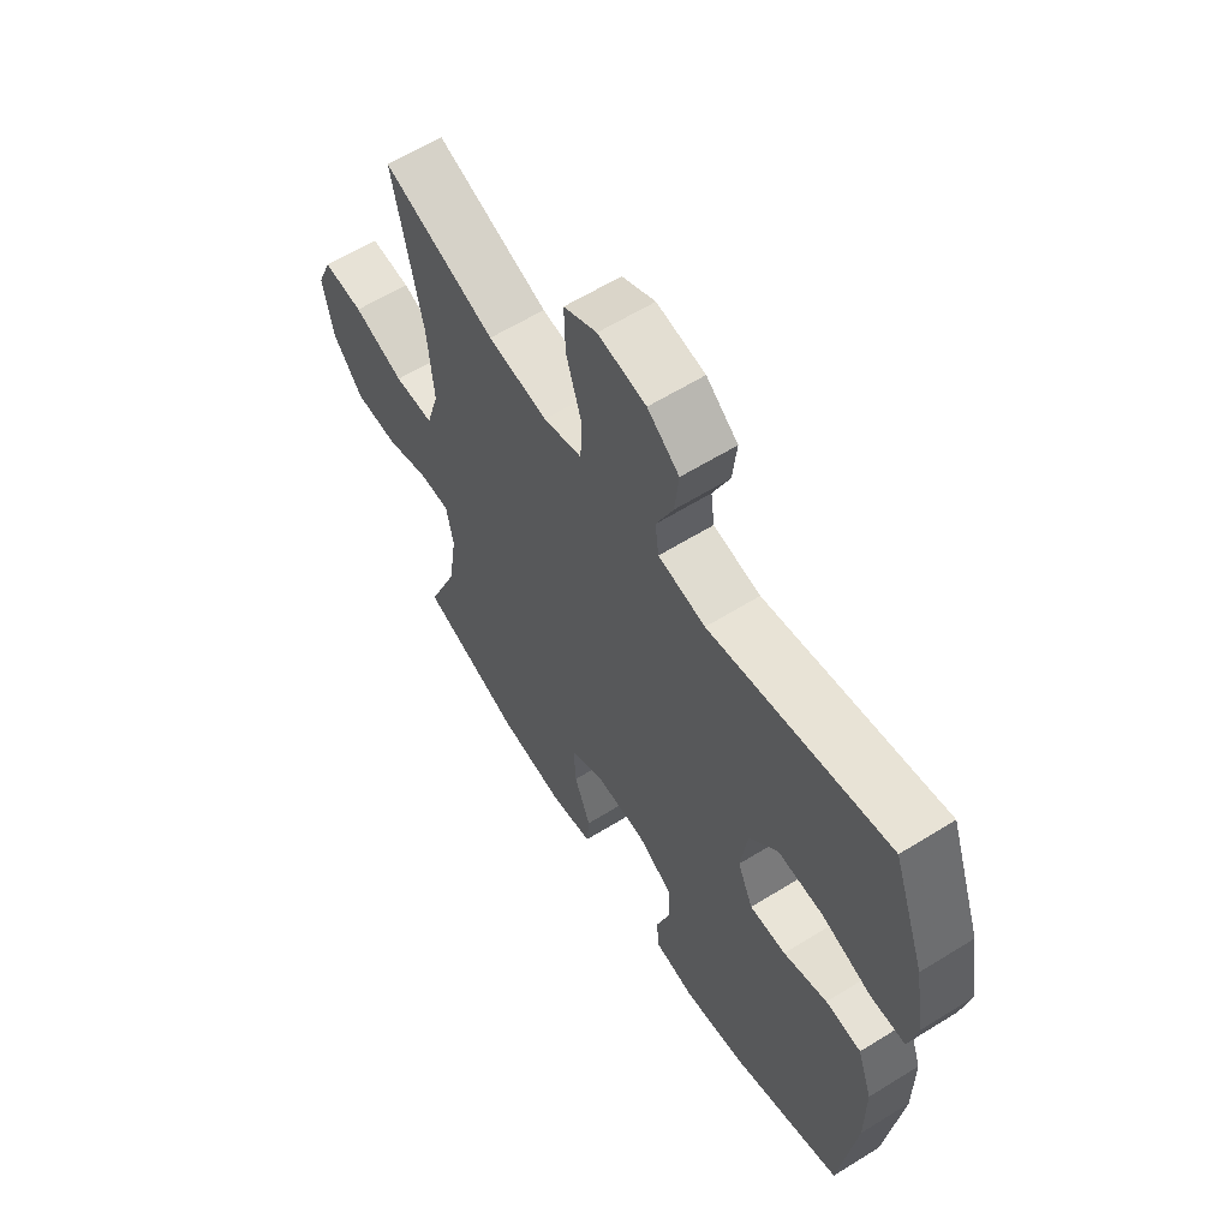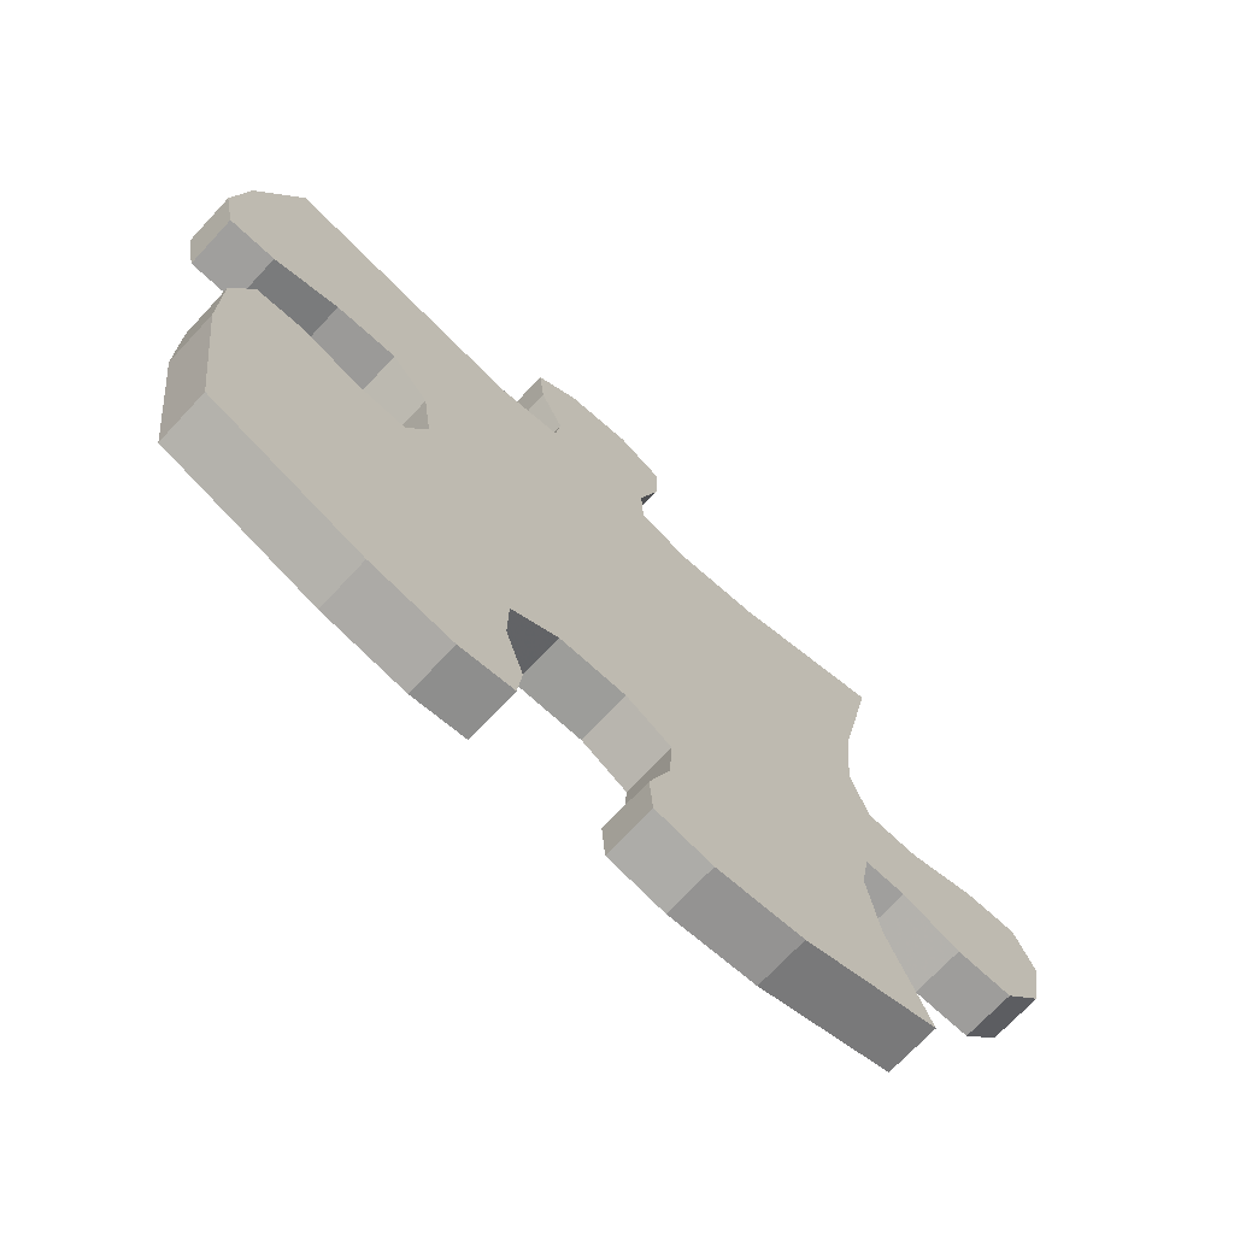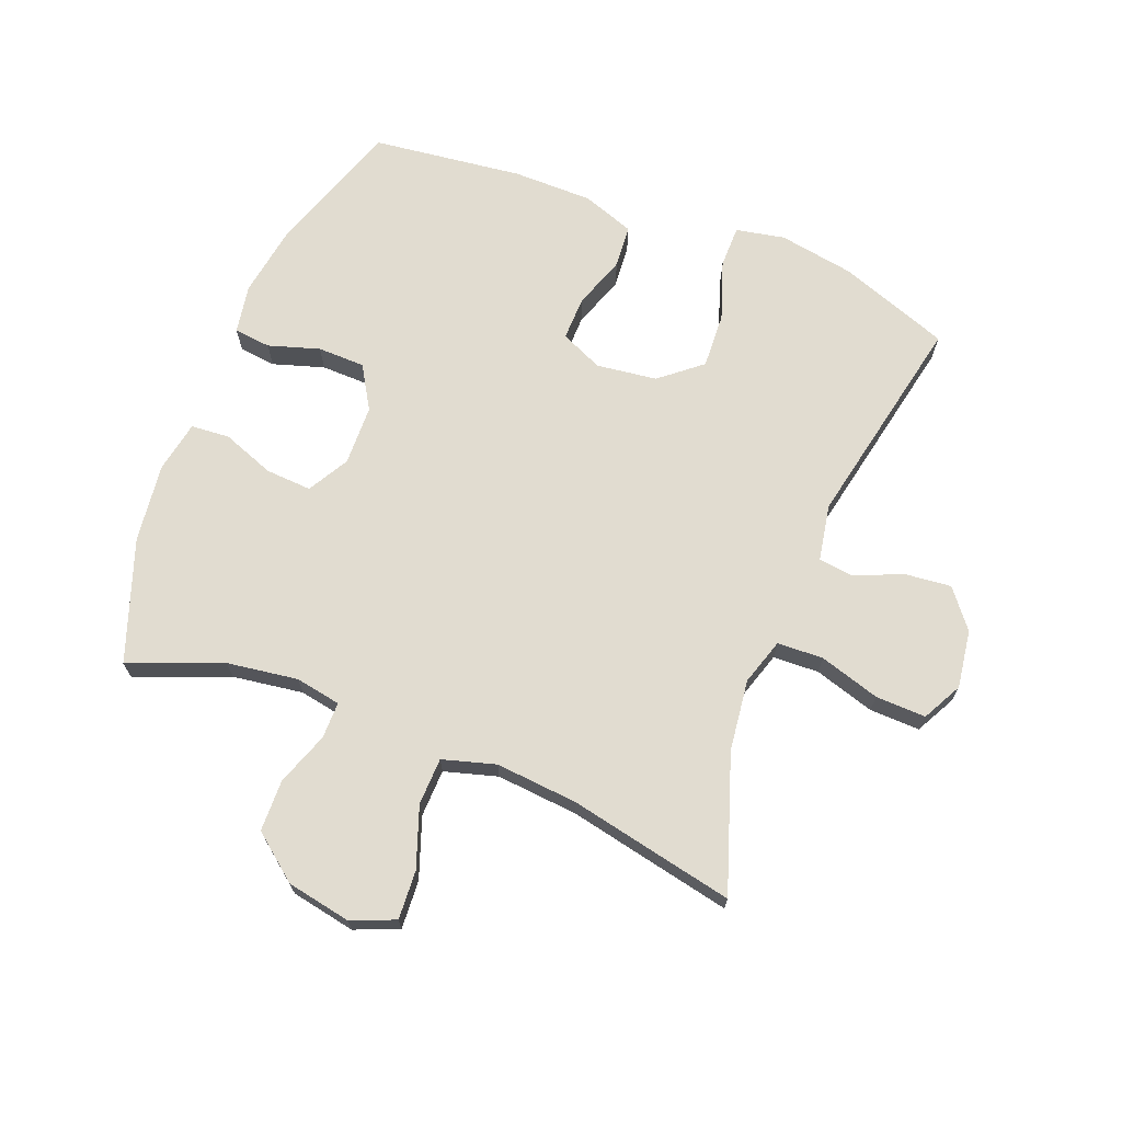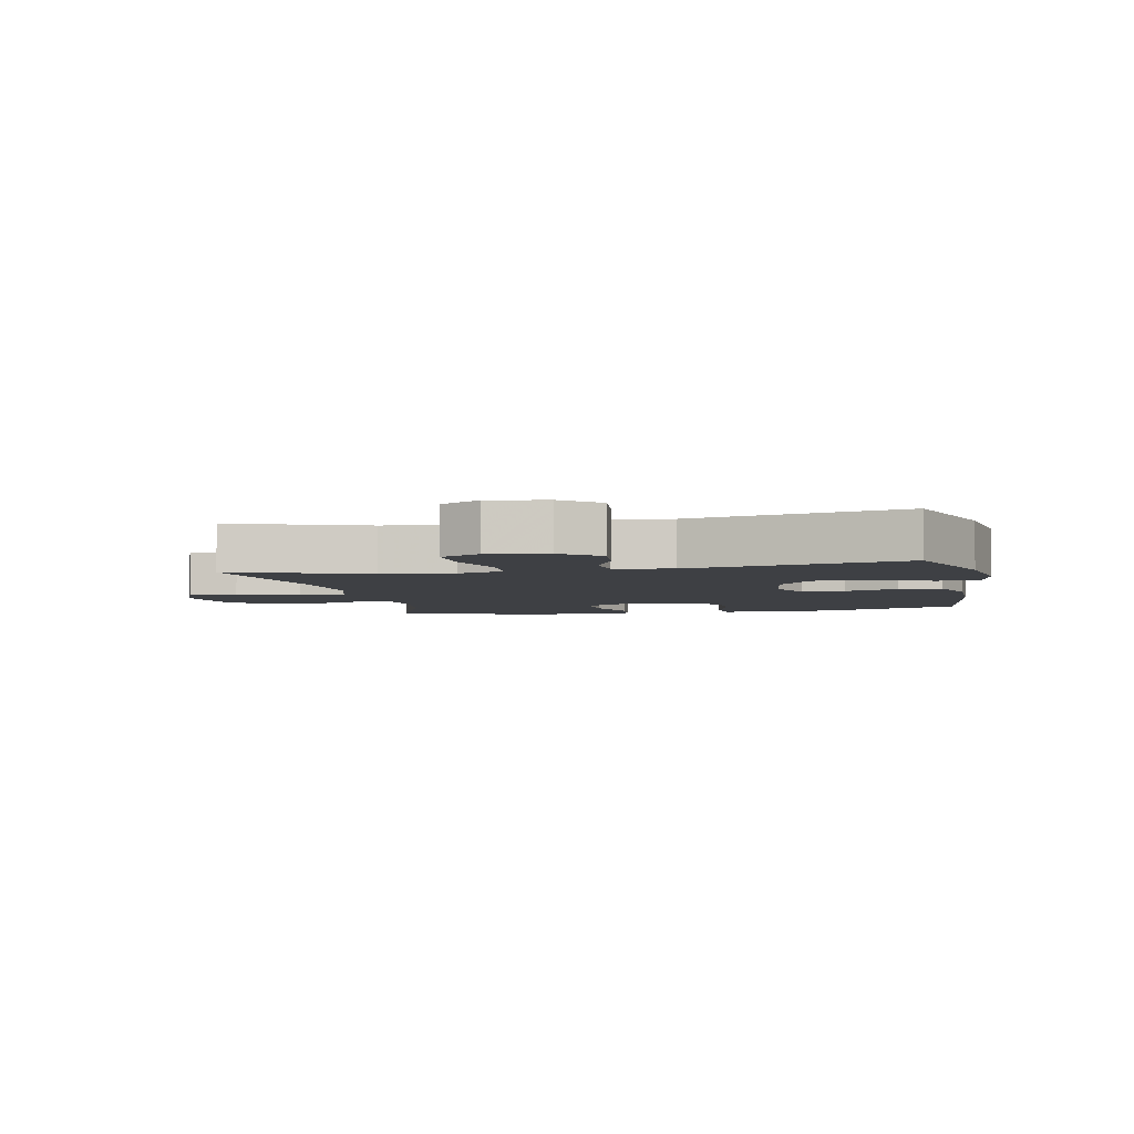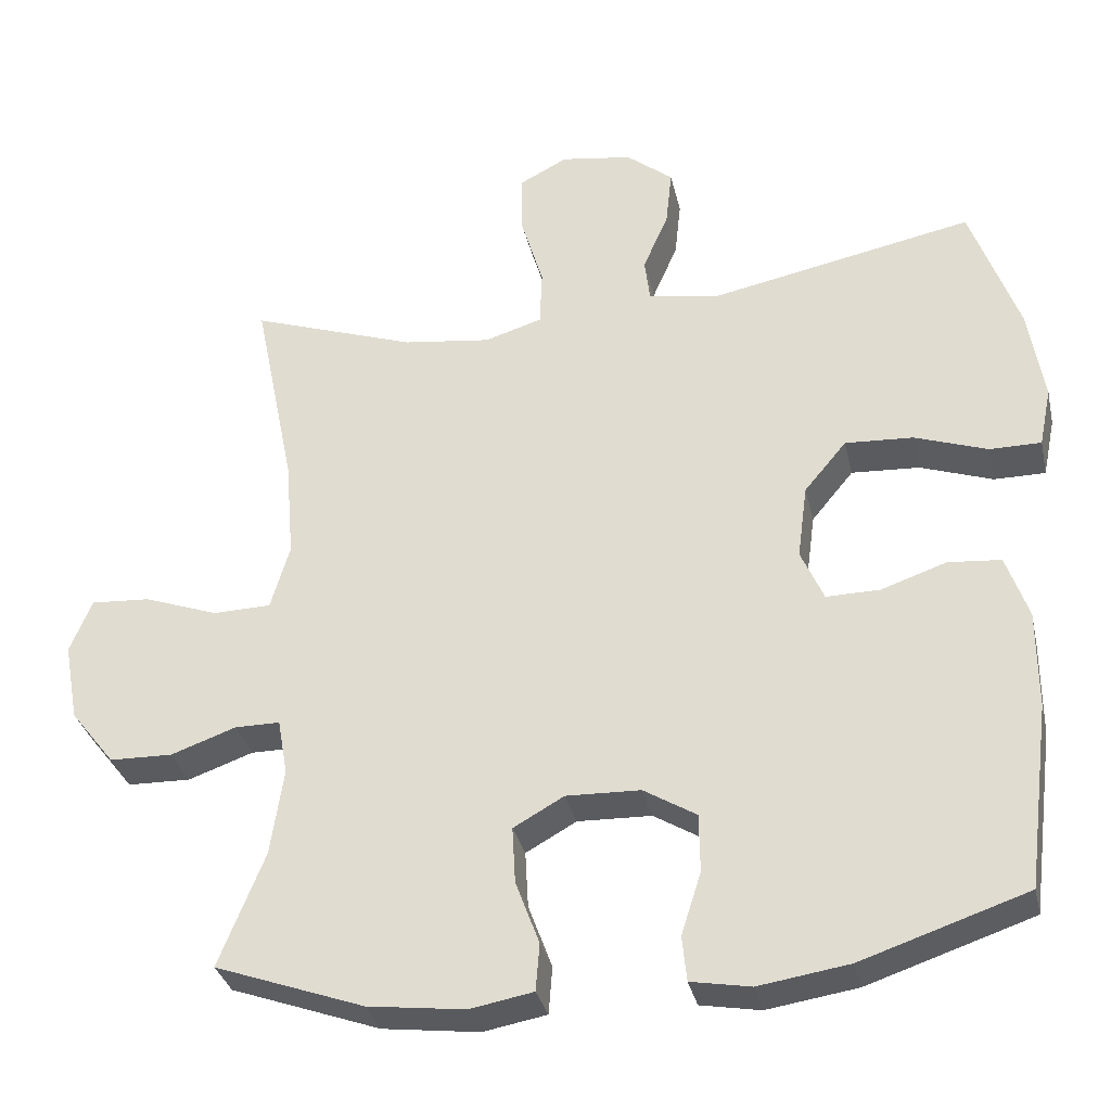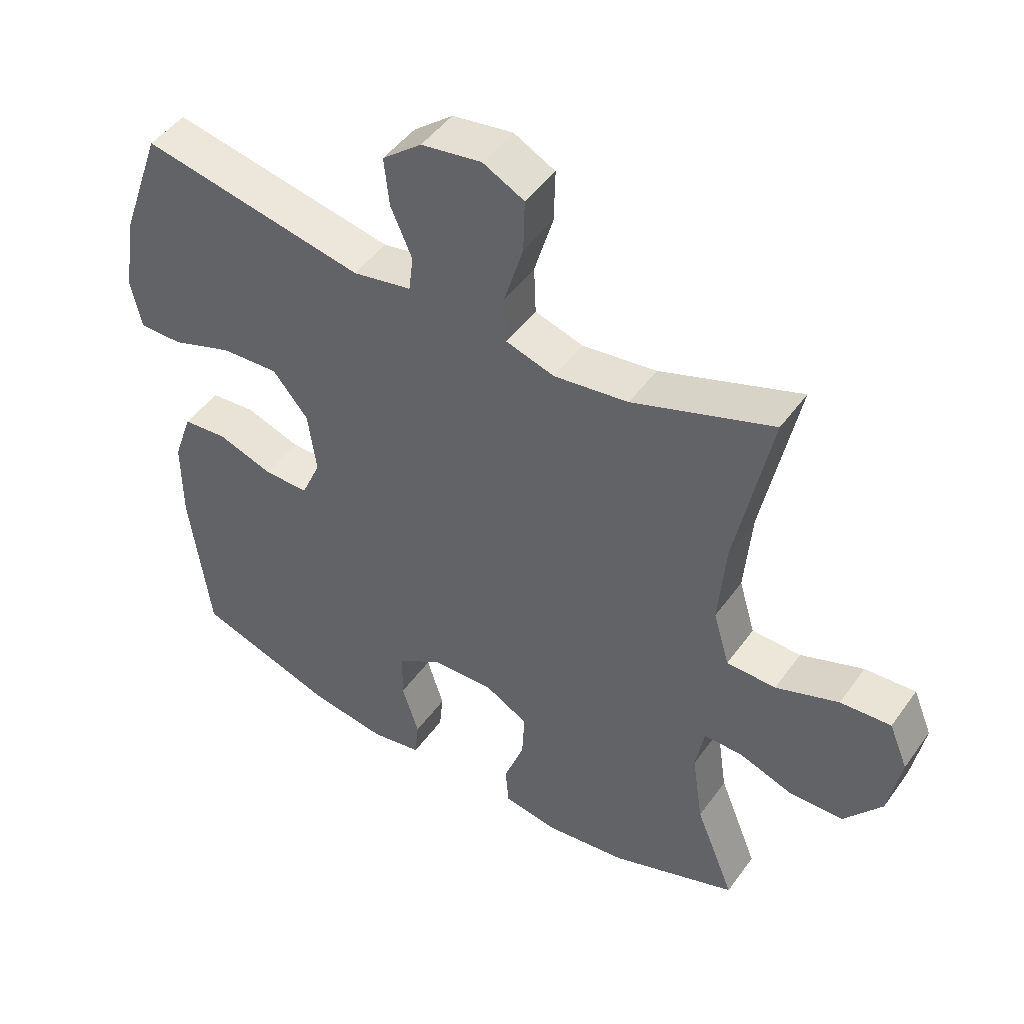
<metadata>
{"format":"obj","ext":"obj","renderer":"f3d","projection":"perspective","resolution":1024,"background":"white","views":[{"elev":61.3,"azim":57.7,"up":"+Z"},{"elev":-71.4,"azim":137.0,"up":"+Z"},{"elev":69.4,"azim":-68.3,"up":"+Y"},{"elev":-4.6,"azim":11.7,"up":"+Y"},{"elev":-32.8,"azim":12.6,"up":"+Z"},{"elev":47.0,"azim":-146.2,"up":"+Z"}]}
</metadata>
<code>
v 0.5 0.07 -0.5
v 0.284 0.07 -0.572
v 0.166 0.07 -0.59
v 0.088 0.07 -0.576
v 0.082 0.07 -0.517
v 0.108 0.07 -0.435
v 0.107 0.07 -0.359
v 0.038 0.07 -0.317
v -0.059 0.07 -0.314
v -0.125 0.07 -0.351
v -0.121 0.07 -0.425
v -0.09 0.07 -0.509
v -0.095 0.07 -0.571
v -0.178 0.07 -0.586
v -0.305 0.07 -0.57
v -0.5 0.07 -0.5
v -0.44 0.07 -0.351
v -0.423 0.07 -0.237
v -0.436 0.07 -0.164
v -0.495 0.07 -0.164
v -0.58 0.07 -0.194
v -0.663 0.07 -0.192
v -0.721 0.07 -0.118
v -0.74 0.07 -0.015
v -0.711 0.07 0.055
v -0.633 0.07 0.05
v -0.536 0.07 0.015
v -0.46 0.07 0.017
v -0.435 0.07 0.102
v -0.446 0.07 0.234
v -0.5 0.07 0.5
v -0.283 0.07 0.425
v -0.168 0.07 0.41
v -0.093 0.07 0.433
v -0.09 0.07 0.507
v -0.119 0.07 0.604
v -0.121 0.07 0.685
v -0.057 0.07 0.718
v 0.036 0.07 0.704
v 0.097 0.07 0.655
v 0.089 0.07 0.58
v 0.056 0.07 0.504
v 0.063 0.07 0.448
v 0.154 0.07 0.431
v 0.5 0.07 0.5
v 0.563 0.07 0.323
v 0.583 0.07 0.201
v 0.567 0.07 0.123
v 0.5 0.07 0.123
v 0.405 0.07 0.156
v 0.316 0.07 0.161
v 0.261 0.07 0.095
v 0.248 0.07 -0.002
v 0.278 0.07 -0.07
v 0.348 0.07 -0.069
v 0.433 0.07 -0.04
v 0.502 0.07 -0.046
v 0.531 0.07 -0.13
v 0.531 0.07 -0.258
v 0.5 0 -0.5
v 0.284 0 -0.572
v 0.166 0 -0.59
v 0.088 0 -0.576
v 0.082 0 -0.517
v 0.108 0 -0.435
v 0.107 0 -0.359
v 0.038 0 -0.317
v -0.059 0 -0.314
v -0.125 0 -0.351
v -0.121 0 -0.425
v -0.09 0 -0.509
v -0.095 0 -0.571
v -0.178 0 -0.586
v -0.305 0 -0.57
v -0.5 0 -0.5
v -0.44 0 -0.351
v -0.423 0 -0.237
v -0.436 0 -0.164
v -0.495 0 -0.164
v -0.58 0 -0.194
v -0.663 0 -0.192
v -0.721 0 -0.118
v -0.74 0 -0.015
v -0.711 0 0.055
v -0.633 0 0.05
v -0.536 0 0.015
v -0.46 0 0.017
v -0.435 0 0.102
v -0.446 0 0.234
v -0.5 0 0.5
v -0.283 0 0.425
v -0.168 0 0.41
v -0.093 0 0.433
v -0.09 0 0.507
v -0.119 0 0.604
v -0.121 0 0.685
v -0.057 0 0.718
v 0.036 0 0.704
v 0.097 0 0.655
v 0.089 0 0.58
v 0.056 0 0.504
v 0.063 0 0.448
v 0.154 0 0.431
v 0.5 0 0.5
v 0.563 0 0.323
v 0.583 0 0.201
v 0.567 0 0.123
v 0.5 0 0.123
v 0.405 0 0.156
v 0.316 0 0.161
v 0.261 0 0.095
v 0.248 0 -0.002
v 0.278 0 -0.07
v 0.348 0 -0.069
v 0.433 0 -0.04
v 0.502 0 -0.046
v 0.531 0 -0.13
v 0.531 0 -0.258
f 55 56 57 58
f 54 55 58 59
f 47 48 49 50
f 47 50 51
f 44 45 46 47
f 43 44 47 51
f 39 40 41 42
f 37 38 39 42
f 35 36 37 42
f 34 35 42 43
f 33 34 43 51
f 30 31 32
f 29 30 32 33
f 28 29 33 51
f 24 25 26 27
f 24 27 28
f 23 24 28
f 20 21 22 23
f 19 20 23 28
f 18 19 28 51
f 14 15 16 17
f 11 12 13 14
f 10 11 14 17
f 9 10 17 18
f 3 4 5 6
f 3 6 7
f 2 3 7
f 54 59 1 2
f 53 54 2 7
f 52 53 7 8
f 18 51 52
f 8 9 18 52
f 117 116 115 114
f 118 117 114 113
f 109 108 107 106
f 110 109 106
f 106 105 104 103
f 110 106 103 102
f 101 100 99 98
f 101 98 97 96
f 101 96 95 94
f 102 101 94 93
f 110 102 93 92
f 91 90 89
f 92 91 89 88
f 110 92 88 87
f 86 85 84 83
f 87 86 83
f 87 83 82
f 82 81 80 79
f 87 82 79 78
f 110 87 78 77
f 76 75 74 73
f 73 72 71 70
f 76 73 70 69
f 77 76 69 68
f 65 64 63 62
f 66 65 62
f 66 62 61
f 61 60 118 113
f 66 61 113 112
f 67 66 112 111
f 111 110 77
f 111 77 68 67
f 1 60 61 2
f 2 61 62 3
f 3 62 63 4
f 4 63 64 5
f 5 64 65 6
f 6 65 66 7
f 7 66 67 8
f 8 67 68 9
f 9 68 69 10
f 10 69 70 11
f 11 70 71 12
f 12 71 72 13
f 13 72 73 14
f 14 73 74 15
f 15 74 75 16
f 16 75 76 17
f 17 76 77 18
f 18 77 78 19
f 19 78 79 20
f 20 79 80 21
f 21 80 81 22
f 22 81 82 23
f 23 82 83 24
f 24 83 84 25
f 25 84 85 26
f 26 85 86 27
f 27 86 87 28
f 28 87 88 29
f 29 88 89 30
f 30 89 90 31
f 31 90 91 32
f 32 91 92 33
f 33 92 93 34
f 34 93 94 35
f 35 94 95 36
f 36 95 96 37
f 37 96 97 38
f 38 97 98 39
f 39 98 99 40
f 40 99 100 41
f 41 100 101 42
f 42 101 102 43
f 43 102 103 44
f 44 103 104 45
f 45 104 105 46
f 46 105 106 47
f 47 106 107 48
f 48 107 108 49
f 49 108 109 50
f 50 109 110 51
f 51 110 111 52
f 52 111 112 53
f 53 112 113 54
f 54 113 114 55
f 55 114 115 56
f 56 115 116 57
f 57 116 117 58
f 58 117 118 59
f 59 118 60 1

</code>
